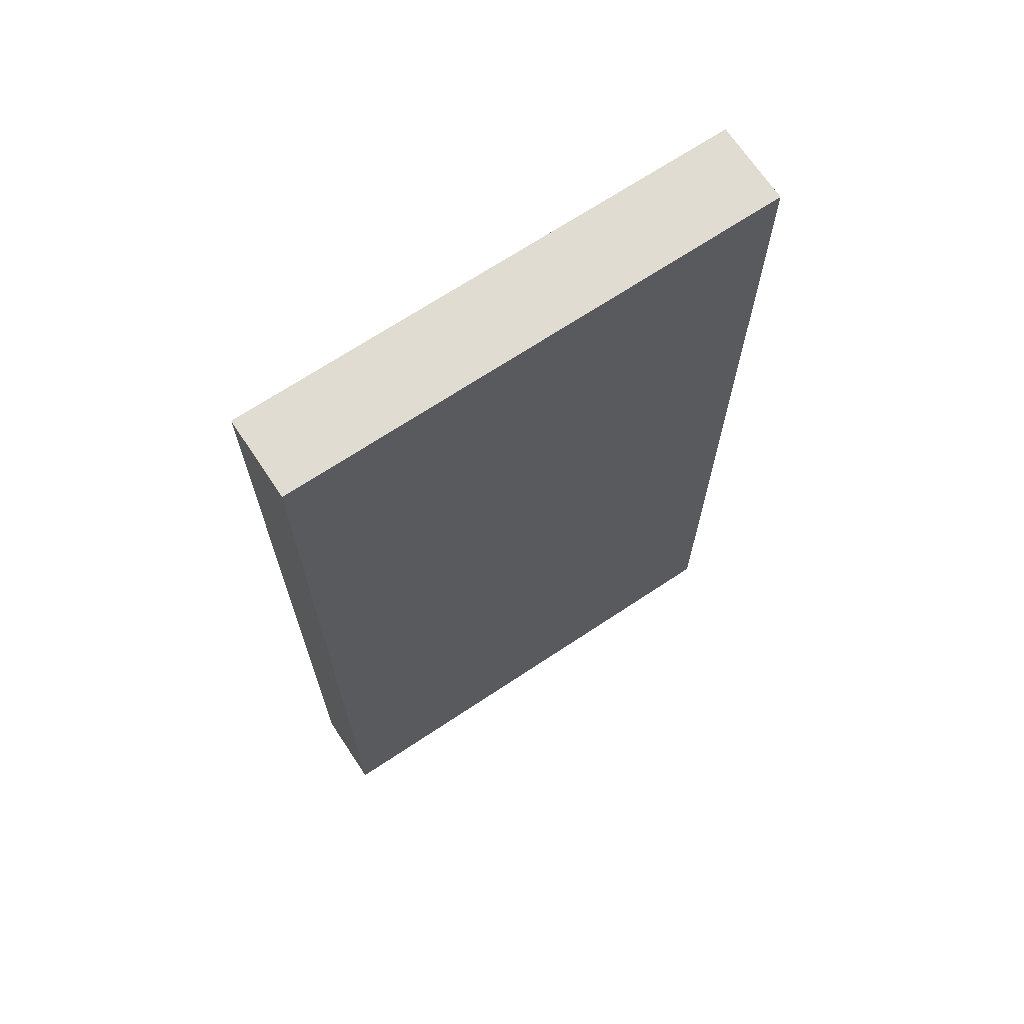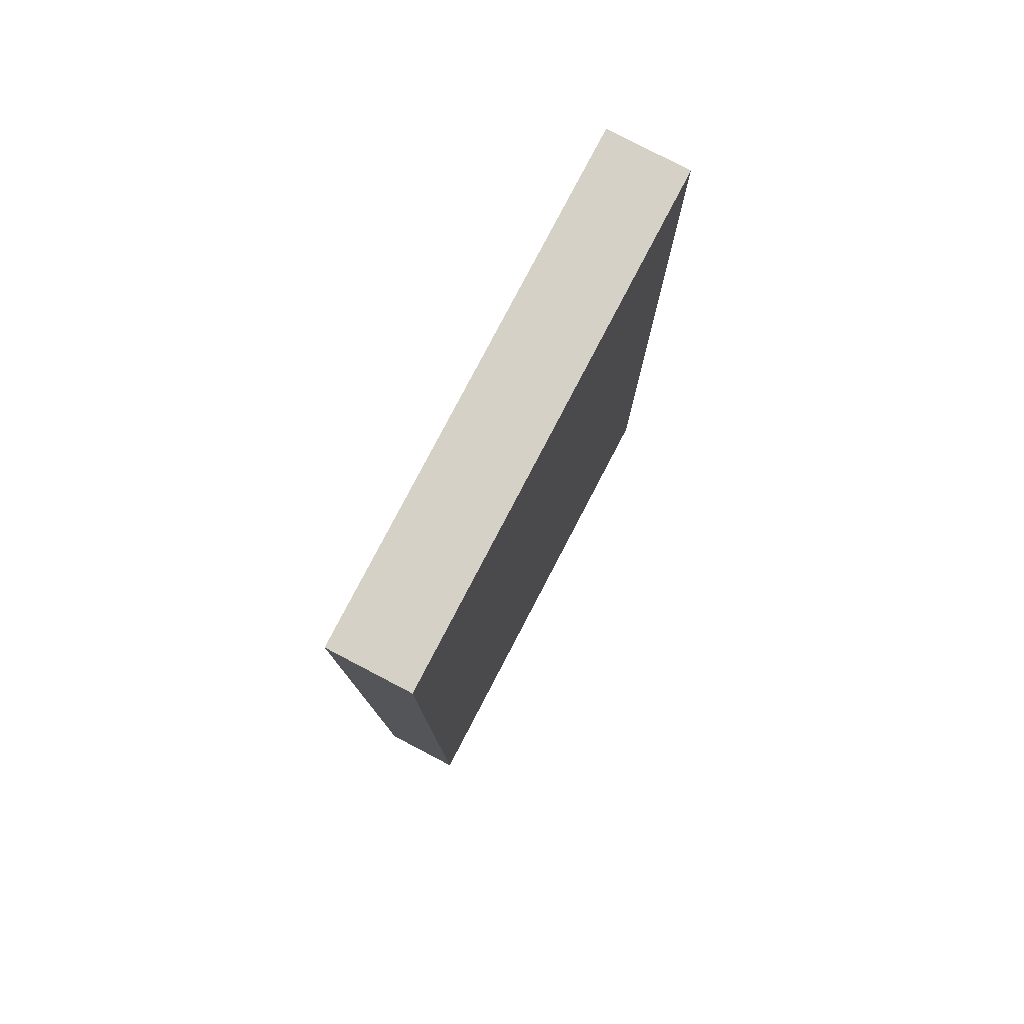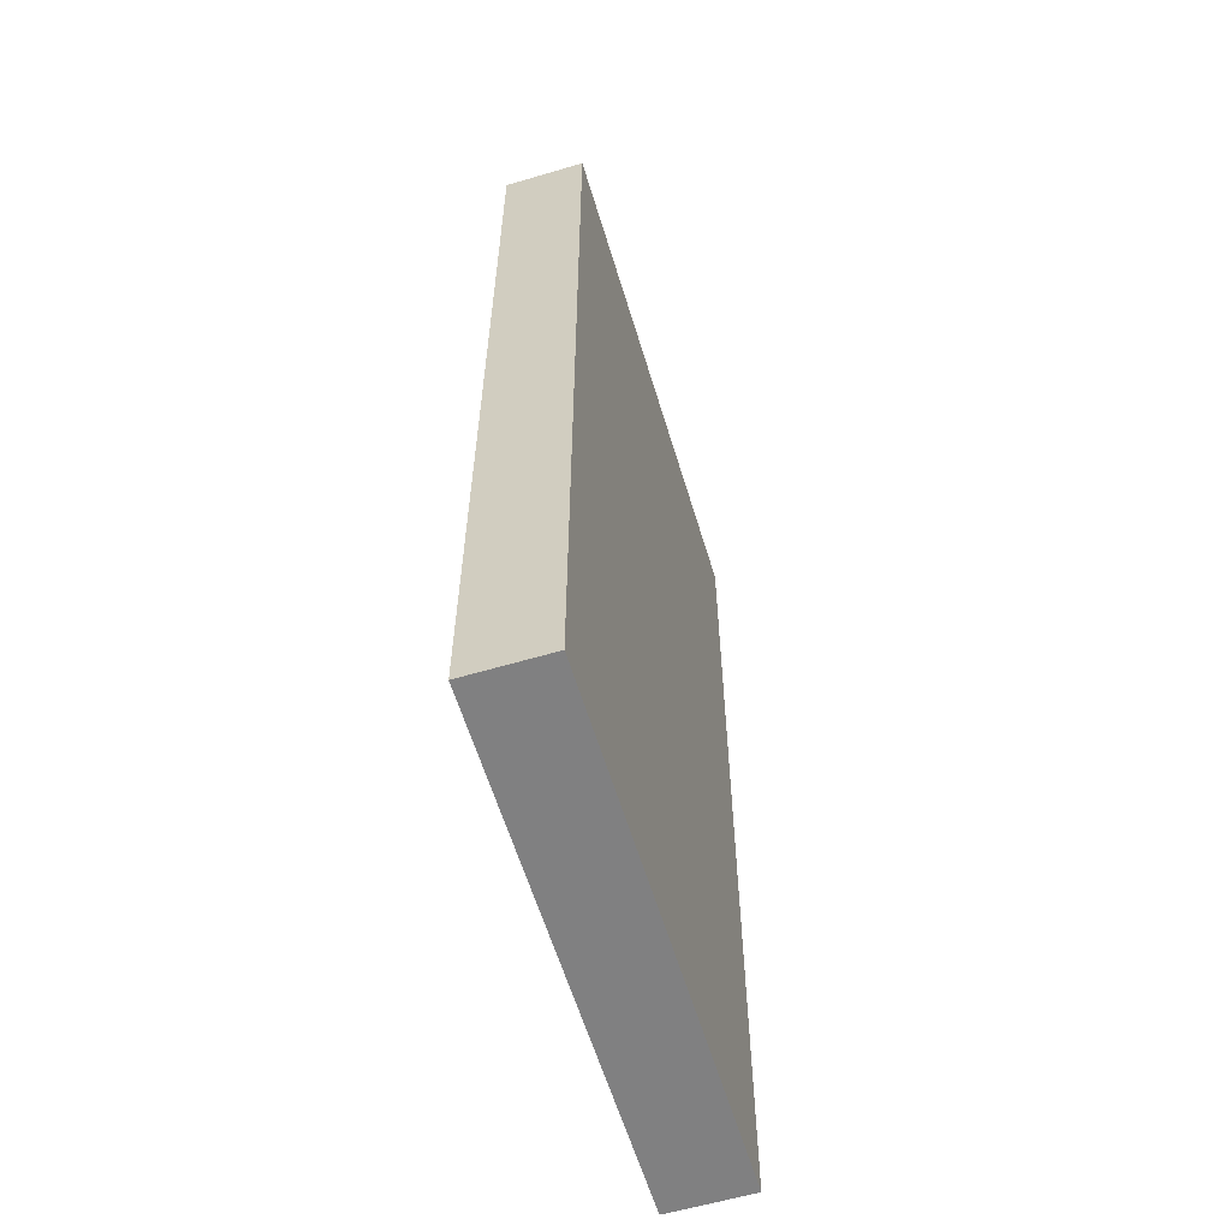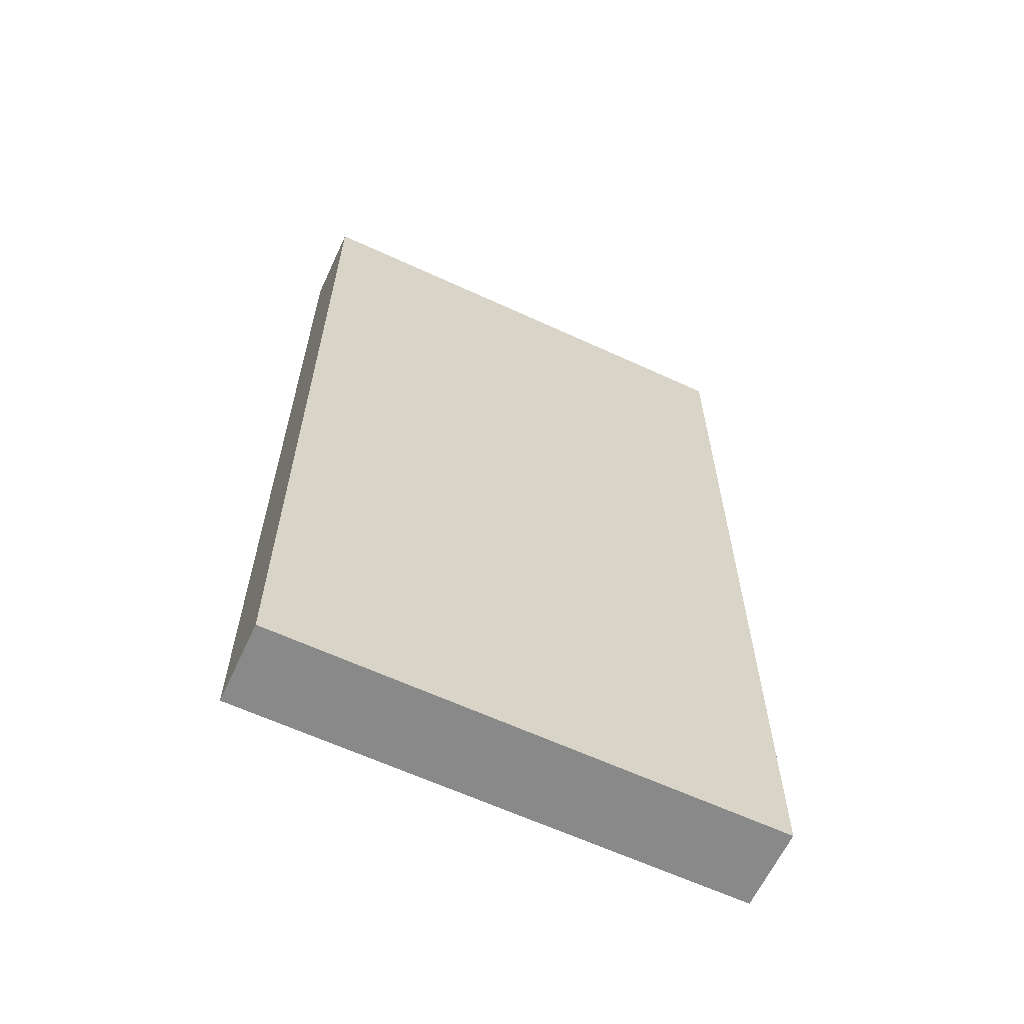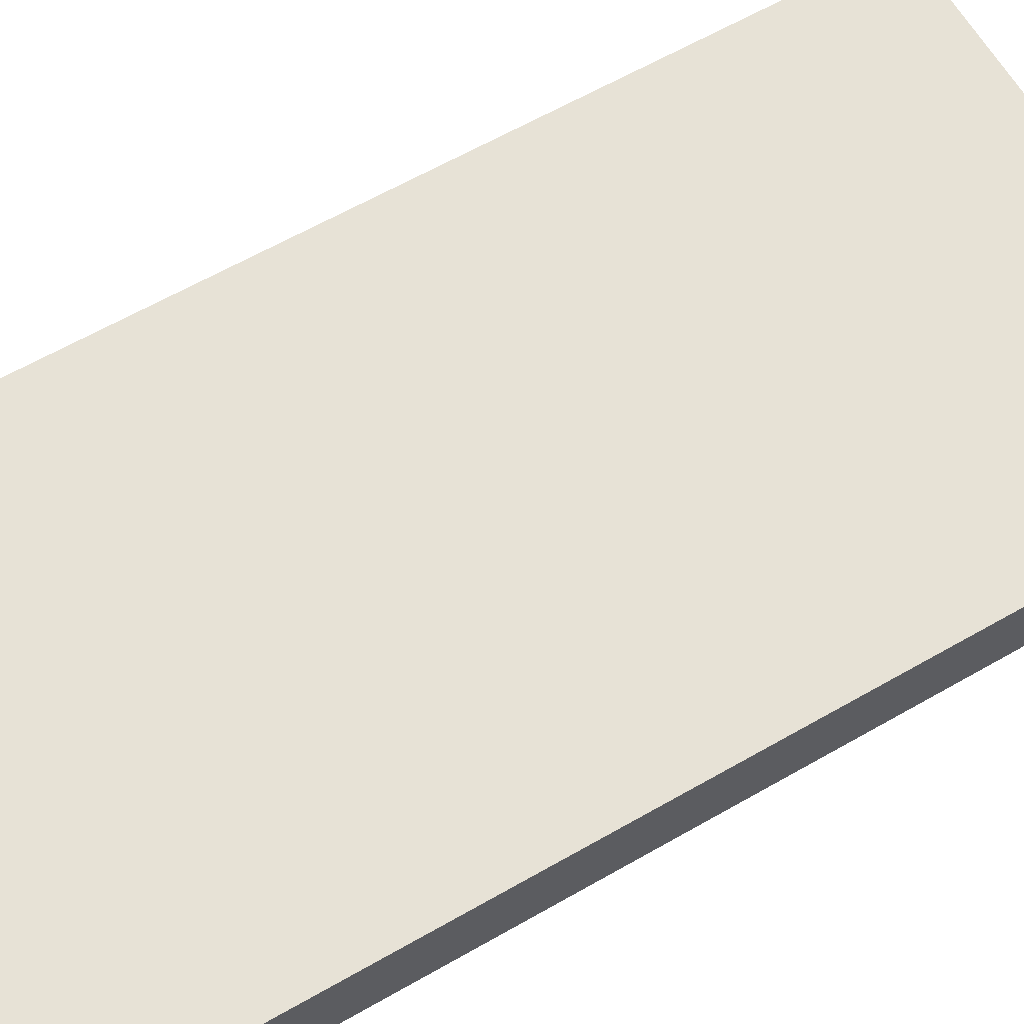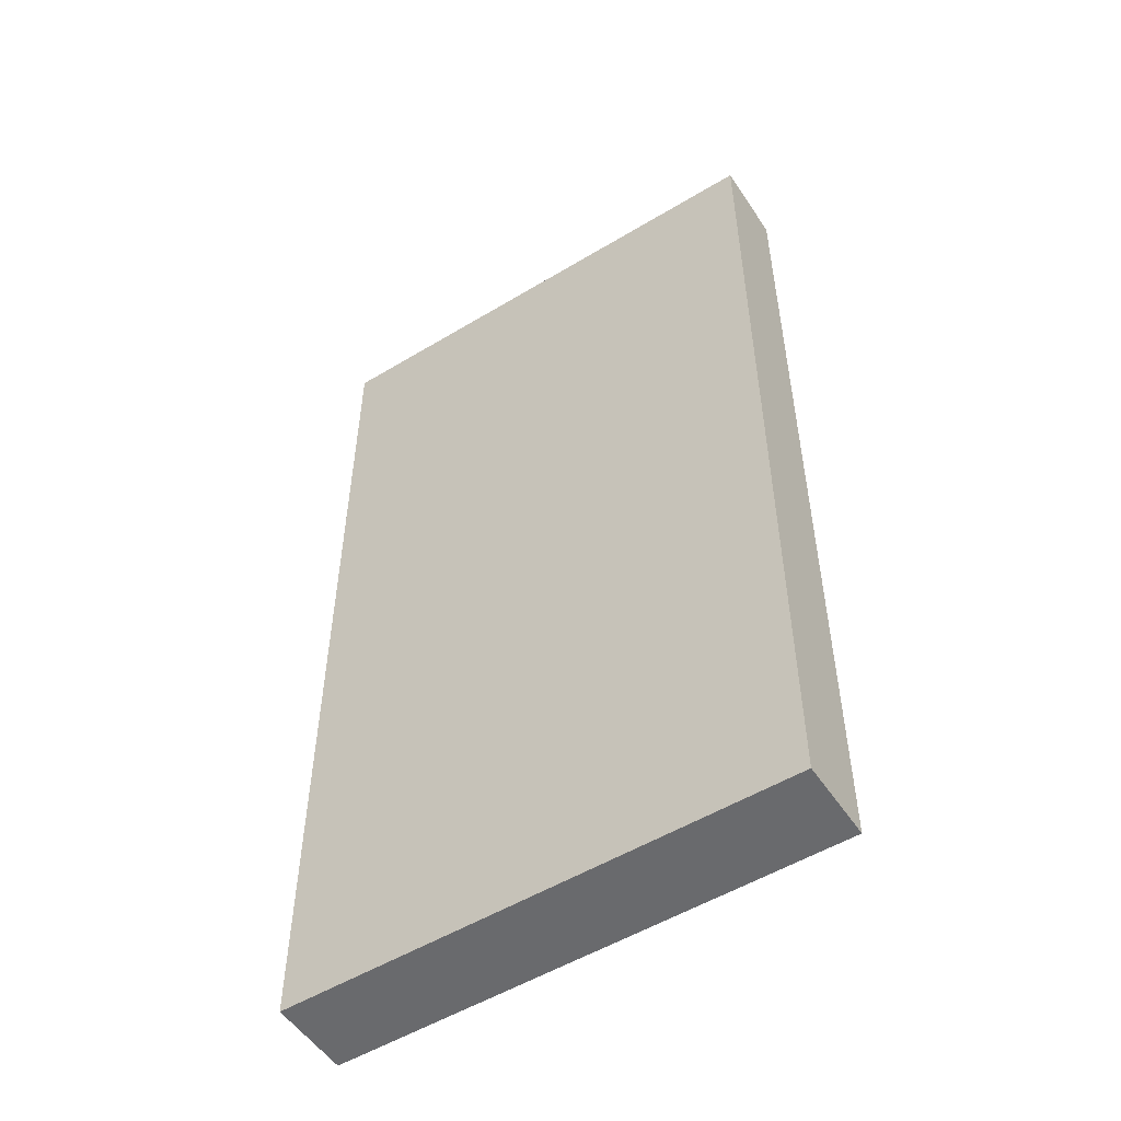
<metadata>
{"format":"obj","ext":"obj","renderer":"f3d","projection":"perspective","resolution":1024,"background":"white","views":[{"elev":69.1,"azim":146.4,"up":"+Z"},{"elev":79.3,"azim":117.6,"up":"+Z"},{"elev":-60.2,"azim":106.8,"up":"+Z"},{"elev":-63.1,"azim":-25.0,"up":"+Z"},{"elev":63.4,"azim":-120.0,"up":"+Y"},{"elev":-53.0,"azim":-147.1,"up":"+Z"}]}
</metadata>
<code>
g pb_Mesh-2442588
v -2 0 -3.815e-06
v -33 0 0
v -2 5 -3.815e-06
v -33 5 0
v -33 0 0
v -33 0 -60
v -33 5 0
v -33 5 -60
v -33 0 -60
v -2 0 -60
v -33 5 -60
v -2 5 -60
v -2 0 -60
v -2 0 -3.815e-06
v -2 5 -60
v -2 5 -3.815e-06
v -2 5 -3.815e-06
v -33 5 0
v -2 5 -60
v -33 5 -60
v -2 0 -60
v -33 0 -60
v -2 0 -3.815e-06
v -33 0 0
g pb_Mesh-2442588_0
f 3 2 1
f 3 4 2
f 7 6 5
f 7 8 6
f 11 10 9
f 11 12 10
f 15 14 13
f 15 16 14
f 19 18 17
f 19 20 18
f 23 22 21
f 23 24 22

</code>
